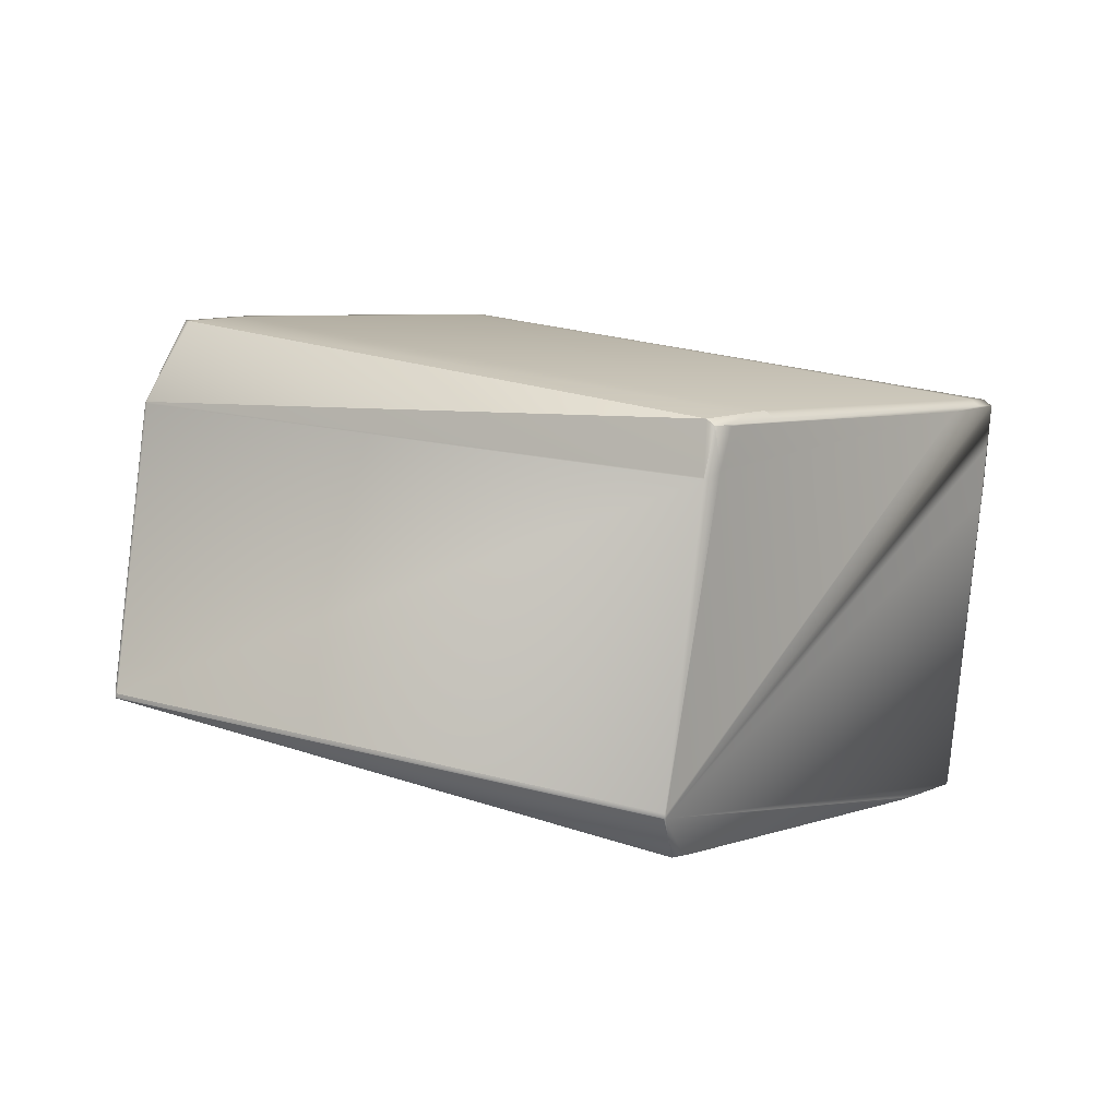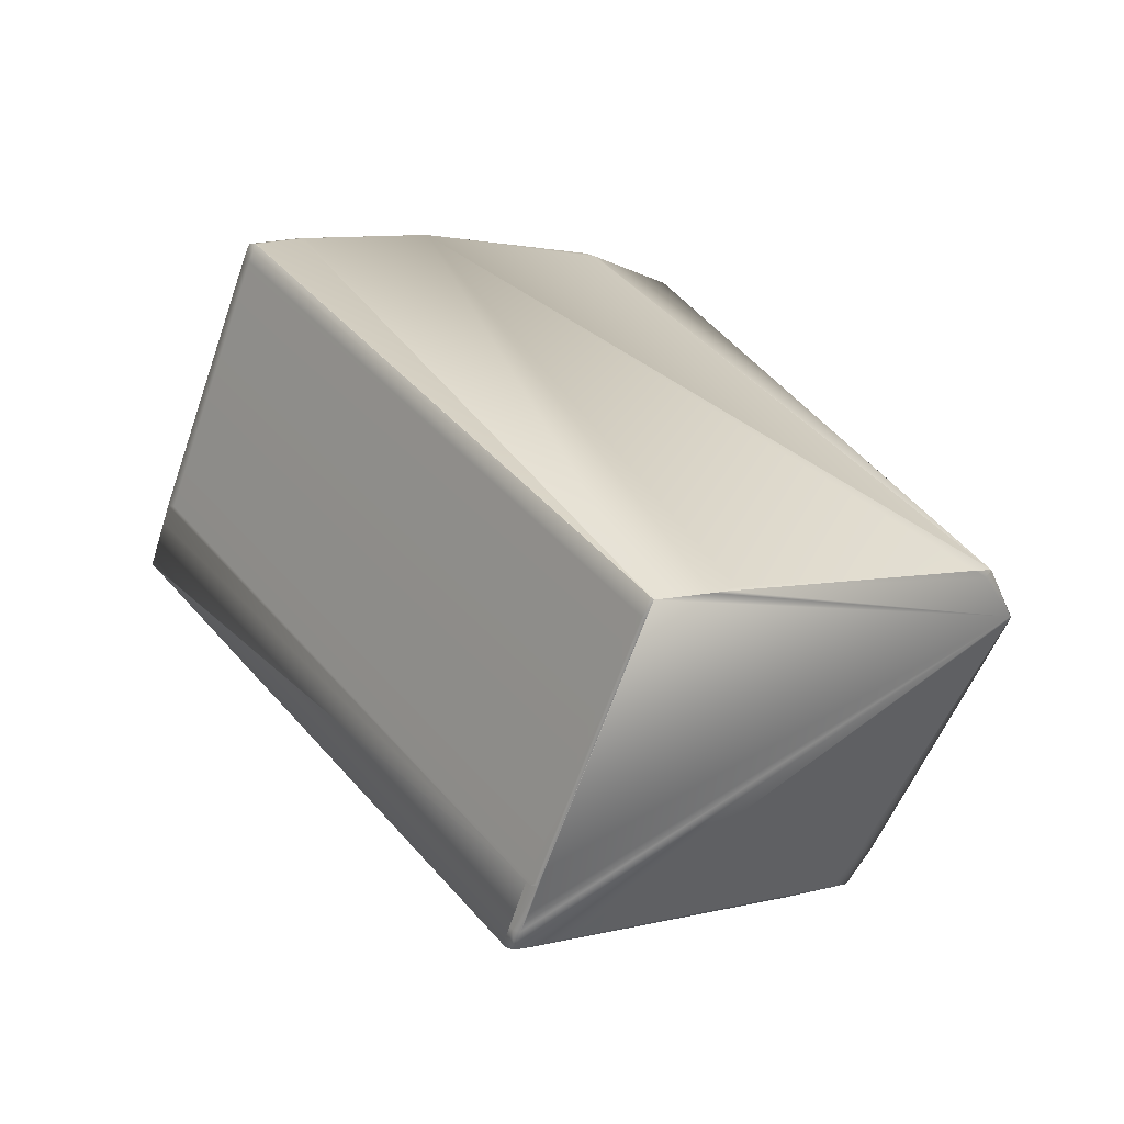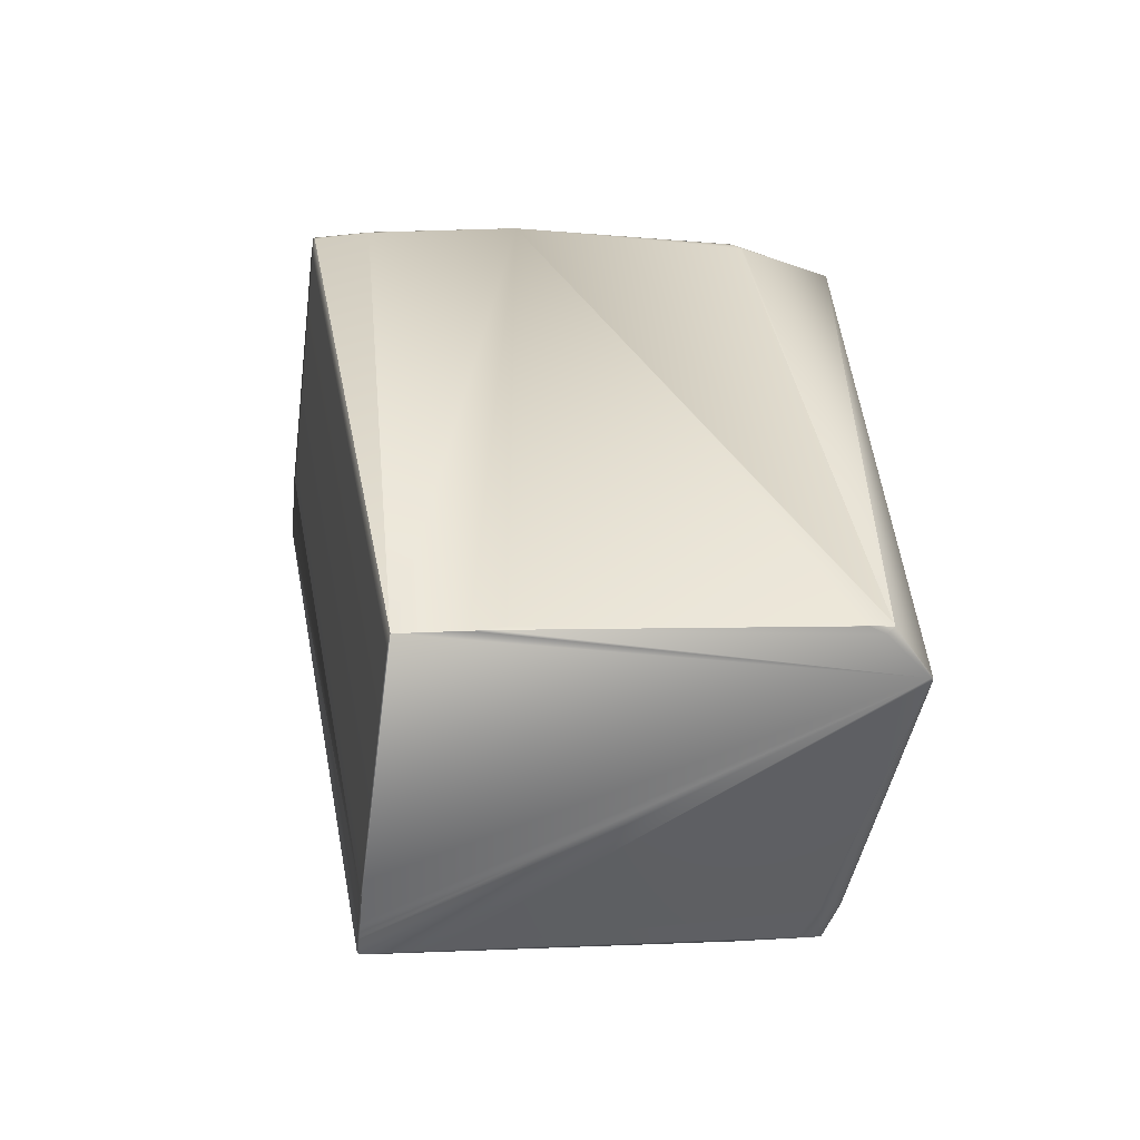
<metadata>
{"format":"obj","ext":"obj","renderer":"f3d","projection":"perspective","resolution":1024,"background":"white","views":[{"elev":-59.6,"azim":156.1,"up":"+Y"},{"elev":7.1,"azim":-85.9,"up":"+Z"},{"elev":10.4,"azim":-55.9,"up":"+Z"}]}
</metadata>
<code>
v 0.3689 0.222 1.016
v 0.3955 0.2681 0.9264
v 0.3693 0.2226 1.015
v 0.3685 0.2217 1.017
v 0.3683 0.2215 1.016
v 0.3689 0.2222 1.016
v 0.3687 0.2218 1.015
v 0.3959 0.2687 0.9259
v 0.3953 0.268 0.9259
v 0.3683 0.2216 1.017
v 0.3681 0.2214 1.017
v 0.3687 0.2221 1.017
v 0.2102 0.09335 0.9037
v 0.351 0.2544 1.029
v 0.3491 0.2477 1.028
v 0.1985 0.1013 0.9212
v 0.351 0.2544 1.029
v 0.351 0.2545 1.029
v 0.3482 0.2516 1.029
v 0.1986 0.1012 0.9212
v 0.1986 0.1013 0.9212
v 0.1985 0.1013 0.9212
v 0.2101 0.09324 0.9036
v 0.2098 0.09305 0.9032
v 0.3625 0.2531 1.007
v 0.3584 0.2491 1.018
v 0.3564 0.2477 1.023
v 0.3957 0.2685 0.9255
v 0.3919 0.3017 0.9065
v 0.392 0.2914 0.9154
v 0.3622 0.2534 1.008
v 0.3511 0.2542 1.029
v 0.3511 0.2543 1.029
v 0.2824 0.3101 1.037
v 0.2826 0.3098 1.037
v 0.3509 0.2546 1.029
v 0.2833 0.3089 1.037
v 0.2472 0.349 1.036
v 0.2491 0.3509 1.036
v 0.2521 0.3477 1.036
v 0.2629 0.3359 1.036
v 0.3447 0.2603 1.03
v 0.2835 0.3086 1.037
v 0.08246 0.2143 0.9257
v 0.3484 0.2485 1.028
v 0.3481 0.2517 1.029
v 0.1093 0.1888 0.9264
v 0.1923 0.107 0.9217
v 0.1087 0.1893 0.9264
v 0.09934 0.1967 0.9257
v 0.3481 0.2517 1.029
v 0.1996 0.1024 0.922
v 0.3686 0.2217 1.015
v 0.2104 0.09352 0.9019
v 0.3952 0.2678 0.9258
v 0.3956 0.2684 0.9254
v 0.2371 0.1396 0.8125
v 0.2103 0.09339 0.9022
v 0.2099 0.09394 0.9019
v 0.2322 0.1452 0.8108
v 0.2323 0.1448 0.8111
v 0.2374 0.1402 0.8121
v 0.2395 0.1485 0.7985
v 0.2097 0.0938 0.9023
v 0.2093 0.09347 0.9033
v 0.2423 0.1514 0.7985
v 0.3909 0.3006 0.9057
v 0.2423 0.1514 0.7984
v 0.2423 0.1514 0.7984
v 0.2423 0.1514 0.7984
v 0.1403 0.244 0.8029
v 0.1967 0.1032 0.9188
v 0.1041 0.1919 0.9257
v 0.09933 0.1967 0.9257
v 0.08244 0.2143 0.9257
v 0.113 0.2504 0.8331
v 0.119 0.2564 0.8163
v 0.121 0.2592 0.8097
v 0.1234 0.2616 0.8029
v 0.3011 0.375 0.9358
v 0.3008 0.3755 0.9356
v 0.336 0.275 1.023
v 0.3385 0.2774 1.016
v 0.369 0.3135 0.9231
v 0.375 0.3195 0.9064
v 0.3 0.3766 0.9351
v 0.2349 0.3675 1.034
v 0.2412 0.3617 1.033
v 0.2459 0.357 1.033
v 0.2349 0.3675 1.034
v 0.2411 0.3618 1.033
v 0.334 0.2722 1.029
v 0.334 0.2722 1.029
v 0.2321 0.1458 0.8102
v 0.294 0.3854 0.9302
v 0.2369 0.3704 1.027
v 0.2785 0.4105 0.9138
v 0.2846 0.4052 0.9127
v 0.2844 0.4056 0.9125
v 0.2783 0.4109 0.9136
v 0.2842 0.4059 0.9123
v 0.2781 0.4113 0.9133
v 0.2348 0.3676 1.034
v 0.3702 0.3243 0.9064
v 0.2395 0.1485 0.7984
v 0.2285 0.1591 0.7989
v 0.2333 0.1543 0.7989
v 0.2787 0.4101 0.9141
v 0.2716 0.4069 0.9282
v 0.2689 0.405 0.9345
v 0.3482 0.2516 1.029
v 0.3581 0.2494 1.019
v 0.3918 0.2916 0.9156
v 0.3594 0.2627 1.006
v 0.3594 0.2626 1.006
v 0.3899 0.2987 0.9132
v 0.3899 0.2988 0.9132
v 0.3919 0.3017 0.9064
v 0.248 0.3521 1.035
v 0.2462 0.3501 1.035
v 0.3278 0.278 1.03
v 0.1041 0.1919 0.9257
v 0.1923 0.107 0.9217
v 0.1923 0.107 0.9217
v 0.3535 0.2568 1.022
v 0.3594 0.2628 1.006
v 0.2322 0.3646 1.034
v 0.2321 0.3647 1.034
v 0.08353 0.2154 0.9264
v 0.2356 0.3668 1.034
v 0.2354 0.3669 1.034
v 0.2353 0.3671 1.034
v 0.2402 0.3622 1.034
v 0.24 0.3624 1.034
v 0.2352 0.3672 1.034
v 0.2351 0.3673 1.034
v 0.235 0.3674 1.034
v 0.2714 0.4071 0.9281
v 0.2712 0.4073 0.9281
v 0.2779 0.4116 0.9131
v 0.284 0.4062 0.9121
v 0.2838 0.4065 0.9119
v 0.2777 0.4119 0.9129
v 0.2709 0.4077 0.9279
v 0.2837 0.4068 0.9118
v 0.271 0.4075 0.928
v 0.2775 0.4122 0.9127
v 0.2773 0.4125 0.9125
v 0.2835 0.407 0.9116
v 0.2833 0.4073 0.9114
v 0.2771 0.4128 0.9123
v 0.2706 0.408 0.9278
v 0.2707 0.4079 0.9279
v 0.2685 0.4054 0.9345
v 0.2687 0.4052 0.9345
v 0.2832 0.4075 0.9113
v 0.277 0.4131 0.9121
v 0.283 0.4077 0.9112
v 0.2768 0.4133 0.9119
v 0.2704 0.4082 0.9278
v 0.2683 0.4055 0.9345
v 0.2767 0.4135 0.9118
v 0.2829 0.4079 0.911
v 0.2828 0.4081 0.9109
v 0.2766 0.4137 0.9116
v 0.2703 0.4083 0.9277
v 0.2681 0.4058 0.9344
v 0.2682 0.4057 0.9344
v 0.2827 0.4083 0.9108
v 0.2764 0.4139 0.9115
v 0.2702 0.4084 0.9277
v 0.2763 0.4141 0.9114
v 0.2679 0.4059 0.9344
v 0.2826 0.4084 0.9107
v 0.2762 0.4142 0.9113
v 0.2701 0.4085 0.9277
v 0.2678 0.406 0.9344
v 0.2825 0.4086 0.9106
v 0.2399 0.3625 1.034
v 0.2399 0.3626 1.034
v 0.2761 0.4144 0.9112
v 0.27 0.4086 0.9277
v 0.2824 0.4087 0.9105
v 0.2398 0.3626 1.034
v 0.2461 0.3569 1.033
v 0.246 0.3569 1.033
v 0.2761 0.4145 0.9111
v 0.27 0.4087 0.9276
v 0.2676 0.4062 0.9344
v 0.2677 0.4061 0.9344
v 0.3534 0.2569 1.022
v 0.3899 0.2989 0.9131
v 0.3594 0.2629 1.006
v 0.2823 0.4088 0.9105
v 0.276 0.4146 0.911
v 0.3899 0.2989 0.9131
v 0.3594 0.2629 1.006
v 0.2822 0.4089 0.9104
v 0.3909 0.3006 0.9056
v 0.2759 0.4147 0.911
v 0.2699 0.4088 0.9276
v 0.2675 0.4063 0.9344
v 0.2368 0.3704 1.027
v 0.3534 0.2569 1.022
v 0.3919 0.3018 0.9064
v 0.3899 0.299 0.9131
v 0.2822 0.409 0.9104
v 0.3909 0.3007 0.9056
v 0.2759 0.4148 0.9109
v 0.2675 0.4063 0.9344
v 0.3594 0.263 1.006
v 0.3534 0.257 1.022
v 0.3509 0.2545 1.029
v 0.3919 0.3018 0.9064
v 0.3899 0.299 0.913
v 0.2821 0.4091 0.9103
v 0.2759 0.4148 0.9109
v 0.3908 0.3007 0.9056
v 0.2699 0.4088 0.9276
v 0.2674 0.4064 0.9344
v 0.2347 0.1533 0.7984
v 0.2395 0.1485 0.7984
v 0.2285 0.1591 0.7989
v 0.1923 0.107 0.9217
v 0.3594 0.263 1.006
v 0.3534 0.257 1.022
v 0.3509 0.2545 1.029
v 0.3919 0.3018 0.9064
v 0.3899 0.299 0.913
v 0.2821 0.4091 0.9103
v 0.2758 0.4149 0.9108
v 0.2321 0.3647 1.034
v 0.08567 0.2176 0.928
v 0.2698 0.4088 0.9276
v 0.2674 0.4064 0.9344
v 0.2347 0.1533 0.7984
v 0.2395 0.1486 0.7984
v 0.3908 0.3007 0.9056
v 0.3887 0.2986 0.904
v 0.09933 0.1967 0.9257
v 0.1923 0.107 0.9217
v 0.3593 0.263 1.006
v 0.3533 0.257 1.022
v 0.3919 0.3018 0.9064
v 0.3899 0.2991 0.913
v 0.282 0.4092 0.9103
v 0.2758 0.4149 0.9108
v 0.2348 0.3676 1.034
v 0.232 0.3647 1.034
v 0.08565 0.2176 0.928
v 0.08352 0.2154 0.9264
v 0.2698 0.4089 0.9276
v 0.2674 0.4064 0.9344
v 0.2179 0.171 0.7984
v 0.1297 0.2559 0.8024
v 0.2206 0.1739 0.7984
v 0.2254 0.1691 0.7984
v 0.2178 0.171 0.7984
v 0.2206 0.1739 0.7984
v 0.1466 0.2382 0.8024
v 0.2254 0.1691 0.7984
v 0.3908 0.3007 0.9056
v 0.3887 0.2986 0.904
v 0.2423 0.1514 0.7984
v 0.3614 0.2658 0.999
v 0.3554 0.2598 1.016
v 0.3533 0.257 1.022
v 0.3509 0.2546 1.029
v 0.282 0.4092 0.9103
v 0.2758 0.4149 0.9108
v 0.3691 0.3232 0.9056
v 0.3553 0.2598 1.016
v 0.3529 0.2573 1.023
v 0.3739 0.3184 0.9056
v 0.3859 0.2958 0.9231
v 0.2348 0.3676 1.034
v 0.232 0.3647 1.034
v 0.08565 0.2176 0.928
v 0.08351 0.2154 0.9264
v 0.2698 0.4089 0.9276
v 0.2674 0.4064 0.9344
v 0.2368 0.3704 1.027
v 0.1189 0.2571 0.8272
v 0.1178 0.256 0.8264
v 0.1188 0.2571 0.8272
v 0.2737 0.4127 0.9093
v 0.121 0.2593 0.8288
v 0.1273 0.2656 0.8037
v 0.1248 0.2631 0.8105
v 0.1324 0.2588 0.8024
v 0.367 0.321 0.904
v 0.281 0.4081 0.9095
v 0.3718 0.3162 0.904
v 0.2788 0.4059 0.908
v 0.08446 0.2171 0.919
v 0.115 0.2531 0.8265
v 0.08244 0.2143 0.9257
v 0.08446 0.2171 0.919
v 0.115 0.2531 0.8264
v 0.1238 0.262 0.8097
v 0.1178 0.256 0.8265
v 0.234 0.3675 1.027
v 0.08766 0.2203 0.9214
v 0.08552 0.2182 0.9198
v 0.2646 0.4035 0.9344
v 0.1182 0.2564 0.8288
v 0.1161 0.2542 0.8272
v 0.2747 0.4138 0.91
v 0.2726 0.4117 0.9085
v 0.1262 0.2645 0.8029
f 1 2 3
f 1 4 5
f 1 3 6
f 1 6 4
f 1 7 2
f 1 5 7
f 2 8 3
f 2 7 9
f 2 9 8
f 4 10 11
f 4 6 12
f 4 12 10
f 4 11 5
f 10 13 11
f 10 12 14
f 10 15 16
f 10 14 17
f 10 17 18
f 10 19 15
f 10 18 19
f 10 20 13
f 10 21 20
f 10 22 21
f 10 16 22
f 13 23 24
f 13 24 11
f 13 20 23
f 23 20 24
f 3 8 25
f 3 25 26
f 3 26 27
f 3 27 6
f 8 9 28
f 8 28 29
f 8 30 31
f 8 31 25
f 8 29 30
f 6 27 12
f 12 27 32
f 12 32 33
f 12 33 14
f 34 35 36
f 34 37 35
f 34 38 37
f 34 39 38
f 34 40 39
f 34 41 40
f 34 36 42
f 34 42 41
f 35 37 43
f 35 43 36
f 37 38 43
f 43 38 44
f 43 45 46
f 43 47 48
f 43 49 47
f 43 50 49
f 43 46 51
f 43 44 50
f 43 51 36
f 43 52 45
f 43 16 52
f 43 48 16
f 7 53 9
f 7 54 53
f 7 5 11
f 7 11 54
f 9 53 55
f 9 55 56
f 9 56 28
f 53 54 57
f 53 57 55
f 54 58 59
f 54 11 58
f 54 59 60
f 54 61 57
f 54 60 61
f 55 57 62
f 55 62 56
f 57 61 60
f 57 60 63
f 57 63 62
f 58 11 24
f 58 24 64
f 58 64 59
f 24 65 64
f 24 20 65
f 28 56 66
f 28 67 29
f 28 66 68
f 28 68 69
f 28 69 70
f 28 70 67
f 56 62 66
f 62 63 66
f 59 64 71
f 59 71 60
f 64 65 71
f 65 72 73
f 65 20 72
f 65 73 74
f 65 75 76
f 65 74 75
f 65 77 78
f 65 76 77
f 65 79 71
f 65 78 79
f 80 81 82
f 80 83 84
f 80 85 81
f 80 84 85
f 80 82 83
f 81 86 87
f 81 88 89
f 81 90 91
f 81 91 88
f 81 89 92
f 81 87 90
f 81 93 82
f 81 85 86
f 81 92 93
f 60 94 63
f 60 71 94
f 86 95 96
f 86 97 95
f 86 98 99
f 86 100 97
f 86 99 101
f 86 102 100
f 86 101 102
f 86 103 87
f 86 96 103
f 86 104 98
f 86 85 104
f 94 105 63
f 94 106 107
f 94 107 105
f 94 71 106
f 95 108 109
f 95 97 108
f 95 109 110
f 95 110 96
f 15 45 16
f 15 19 111
f 15 111 45
f 25 31 33
f 25 112 26
f 25 33 112
f 26 112 27
f 30 113 114
f 30 115 31
f 30 116 113
f 30 114 115
f 30 117 116
f 30 29 118
f 30 118 117
f 38 39 119
f 38 120 44
f 38 119 120
f 45 111 46
f 45 52 16
f 39 40 121
f 39 121 119
f 40 41 42
f 40 42 121
f 47 49 122
f 47 122 48
f 72 123 73
f 72 20 21
f 72 124 123
f 72 21 124
f 49 50 122
f 31 115 125
f 31 125 14
f 31 14 33
f 112 32 27
f 112 33 32
f 113 116 126
f 113 126 114
f 120 119 90
f 120 127 128
f 120 90 127
f 120 128 129
f 120 129 44
f 119 130 131
f 119 131 132
f 119 133 134
f 119 132 135
f 119 134 130
f 119 135 136
f 119 136 137
f 119 137 90
f 119 93 133
f 119 121 93
f 108 97 109
f 97 100 138
f 97 138 109
f 98 104 99
f 100 102 139
f 100 139 138
f 99 104 101
f 102 101 140
f 102 140 139
f 101 141 140
f 101 104 141
f 140 141 142
f 140 143 144
f 140 142 145
f 140 145 143
f 140 146 139
f 140 144 146
f 141 104 142
f 143 147 144
f 143 145 147
f 142 104 145
f 147 145 148
f 147 148 144
f 145 149 148
f 145 104 149
f 148 149 150
f 148 151 152
f 148 150 151
f 148 153 144
f 148 152 153
f 109 138 154
f 109 155 110
f 109 154 155
f 149 104 150
f 151 150 156
f 151 157 152
f 151 156 158
f 151 158 157
f 138 139 154
f 150 104 156
f 157 159 160
f 157 158 159
f 157 160 152
f 139 146 161
f 139 161 154
f 110 155 96
f 156 104 158
f 159 158 162
f 159 162 160
f 146 144 161
f 155 154 96
f 158 163 162
f 158 104 163
f 162 163 164
f 162 165 166
f 162 164 165
f 162 166 160
f 144 153 167
f 144 168 161
f 144 167 168
f 154 161 96
f 163 104 164
f 165 164 169
f 165 170 171
f 165 169 170
f 165 171 166
f 153 152 167
f 161 168 96
f 164 104 169
f 170 169 172
f 170 172 171
f 152 160 173
f 152 173 167
f 168 167 96
f 169 174 172
f 169 104 174
f 130 134 131
f 172 174 175
f 172 175 176
f 172 176 171
f 160 166 177
f 160 177 173
f 167 173 96
f 174 178 175
f 174 104 178
f 131 134 179
f 131 179 180
f 131 180 132
f 133 93 134
f 175 178 181
f 175 181 182
f 175 182 176
f 166 171 177
f 173 177 96
f 115 114 125
f 116 117 126
f 178 183 181
f 178 104 183
f 132 180 184
f 132 184 135
f 134 185 186
f 134 186 179
f 134 93 185
f 181 183 187
f 181 187 188
f 181 188 182
f 171 176 189
f 171 190 177
f 171 189 190
f 177 190 96
f 114 126 191
f 114 191 125
f 117 192 193
f 117 193 126
f 117 118 192
f 183 194 187
f 183 104 194
f 135 184 186
f 135 88 136
f 135 186 88
f 179 186 180
f 187 194 195
f 187 195 188
f 176 182 189
f 190 189 96
f 126 193 191
f 125 191 17
f 125 17 14
f 192 196 197
f 192 118 196
f 192 197 193
f 194 198 195
f 194 104 198
f 29 67 199
f 29 199 118
f 136 88 137
f 180 186 184
f 195 198 200
f 195 200 201
f 195 201 188
f 182 188 202
f 182 202 189
f 189 202 203
f 189 203 96
f 67 70 199
f 193 197 204
f 193 204 191
f 191 204 18
f 191 18 17
f 196 118 205
f 196 206 197
f 196 205 206
f 185 93 186
f 198 207 200
f 198 104 207
f 118 199 208
f 118 208 205
f 137 88 90
f 200 207 209
f 200 209 201
f 188 201 210
f 188 210 202
f 202 210 203
f 63 105 66
f 199 70 208
f 66 105 68
f 123 124 73
f 19 18 111
f 88 186 89
f 88 91 90
f 197 206 211
f 197 211 212
f 197 212 204
f 204 212 213
f 204 213 18
f 206 205 214
f 206 215 211
f 206 214 215
f 186 93 92
f 186 92 89
f 18 213 111
f 207 216 217
f 207 217 209
f 207 104 216
f 205 208 218
f 205 218 214
f 127 90 87
f 127 87 128
f 209 217 219
f 209 219 201
f 201 219 220
f 201 220 210
f 210 220 203
f 105 221 222
f 105 222 68
f 105 107 223
f 105 223 221
f 208 70 218
f 68 222 69
f 124 21 224
f 124 224 73
f 111 213 46
f 211 215 225
f 211 225 226
f 211 226 212
f 212 226 227
f 212 227 213
f 215 214 228
f 215 229 225
f 215 228 229
f 213 227 46
f 216 230 231
f 216 231 217
f 216 104 230
f 214 218 228
f 128 87 103
f 128 232 233
f 128 233 129
f 128 103 232
f 217 231 234
f 217 234 219
f 219 234 235
f 219 235 220
f 220 235 203
f 21 22 224
f 221 236 222
f 221 223 236
f 222 236 237
f 222 237 69
f 218 238 228
f 218 239 238
f 218 70 239
f 69 237 70
f 50 44 240
f 50 240 122
f 122 240 73
f 122 73 48
f 224 22 241
f 224 241 73
f 106 223 107
f 106 71 223
f 46 227 51
f 225 229 242
f 225 242 243
f 225 243 226
f 226 243 36
f 226 36 227
f 229 228 244
f 229 245 242
f 229 244 245
f 227 36 51
f 230 246 247
f 230 104 246
f 230 247 231
f 228 238 244
f 232 103 248
f 232 249 250
f 232 250 251
f 232 251 233
f 232 248 249
f 233 251 129
f 129 251 75
f 129 75 44
f 103 96 248
f 231 247 252
f 231 252 234
f 234 252 253
f 234 253 235
f 96 203 248
f 235 253 203
f 22 16 241
f 254 236 255
f 254 256 257
f 254 257 236
f 254 258 259
f 254 259 256
f 254 255 258
f 236 257 70
f 236 70 237
f 236 223 71
f 236 260 255
f 236 71 260
f 256 259 261
f 256 261 257
f 238 239 262
f 238 262 244
f 239 70 263
f 239 263 262
f 257 261 264
f 257 264 70
f 70 264 263
f 44 75 240
f 240 75 74
f 240 74 73
f 73 241 48
f 241 16 48
f 242 245 244
f 242 265 266
f 242 266 243
f 242 244 265
f 243 266 267
f 243 267 268
f 243 268 36
f 93 36 268
f 93 121 42
f 93 42 36
f 93 268 82
f 246 104 269
f 246 269 270
f 246 270 247
f 104 85 271
f 104 271 269
f 265 244 272
f 265 272 266
f 83 82 273
f 83 272 84
f 83 273 272
f 266 272 267
f 85 244 274
f 85 84 244
f 85 274 271
f 244 84 275
f 244 275 272
f 244 262 274
f 84 272 275
f 82 268 273
f 249 248 276
f 249 277 250
f 249 276 277
f 250 277 251
f 251 277 278
f 251 278 279
f 251 279 75
f 248 203 276
f 247 270 280
f 247 280 252
f 252 280 281
f 252 281 253
f 203 253 282
f 203 282 276
f 253 281 282
f 283 284 285
f 283 270 286
f 283 280 270
f 283 281 280
f 283 287 281
f 283 286 288
f 283 288 289
f 283 289 284
f 283 285 287
f 258 255 290
f 258 290 259
f 271 291 292
f 271 274 291
f 271 292 269
f 291 259 292
f 291 274 293
f 291 293 261
f 291 261 259
f 259 294 292
f 259 290 294
f 274 262 293
f 262 263 293
f 293 263 261
f 263 264 261
f 75 295 296
f 75 279 297
f 75 297 295
f 75 296 76
f 295 297 298
f 295 298 296
f 299 284 300
f 299 78 296
f 299 296 301
f 299 300 78
f 299 301 284
f 284 289 300
f 284 301 285
f 267 272 273
f 267 273 268
f 269 292 270
f 277 276 302
f 277 302 303
f 277 303 278
f 278 303 304
f 278 304 279
f 279 304 297
f 276 282 302
f 302 305 306
f 302 306 303
f 302 282 305
f 303 306 304
f 305 282 281
f 305 281 287
f 305 287 306
f 306 307 304
f 306 287 285
f 306 285 307
f 304 307 296
f 304 298 297
f 304 296 298
f 307 285 301
f 307 301 296
f 270 292 308
f 270 308 286
f 286 308 309
f 286 309 288
f 288 309 310
f 288 310 300
f 288 300 289
f 255 260 71
f 255 79 310
f 255 71 79
f 255 310 290
f 292 294 308
f 294 290 309
f 294 309 308
f 290 310 309
f 77 76 296
f 77 296 78
f 79 78 300
f 79 300 310

</code>
